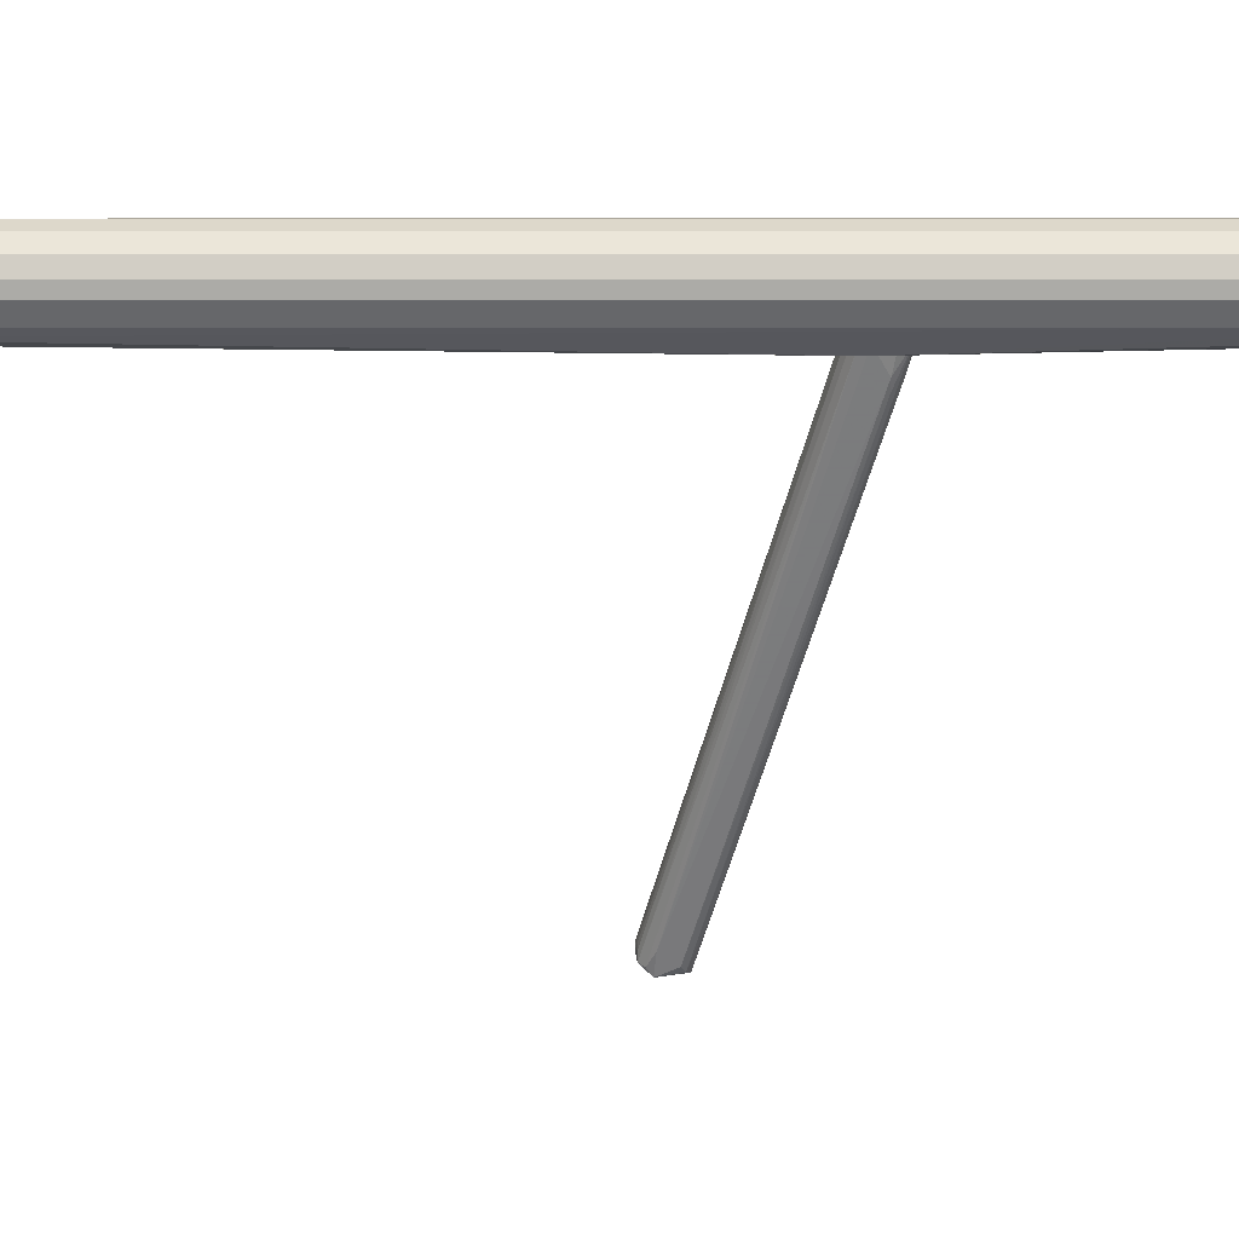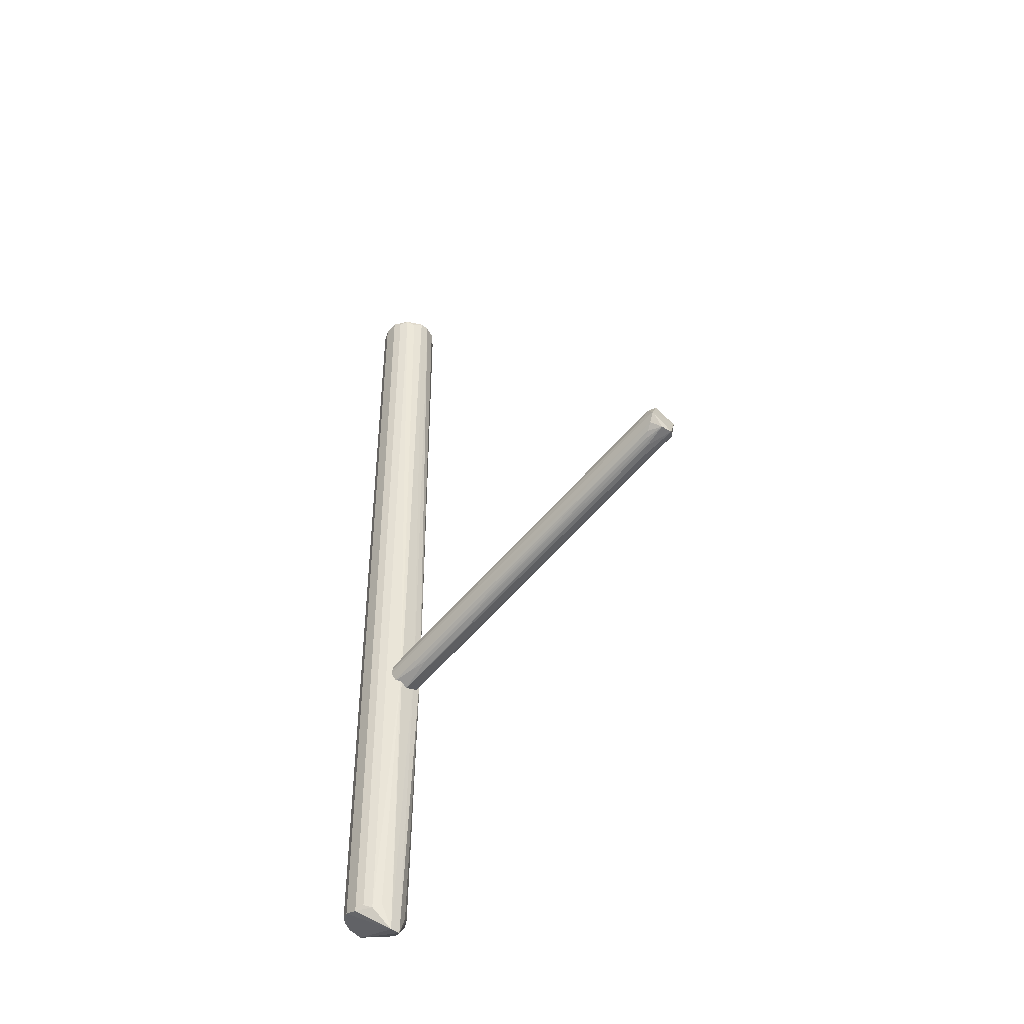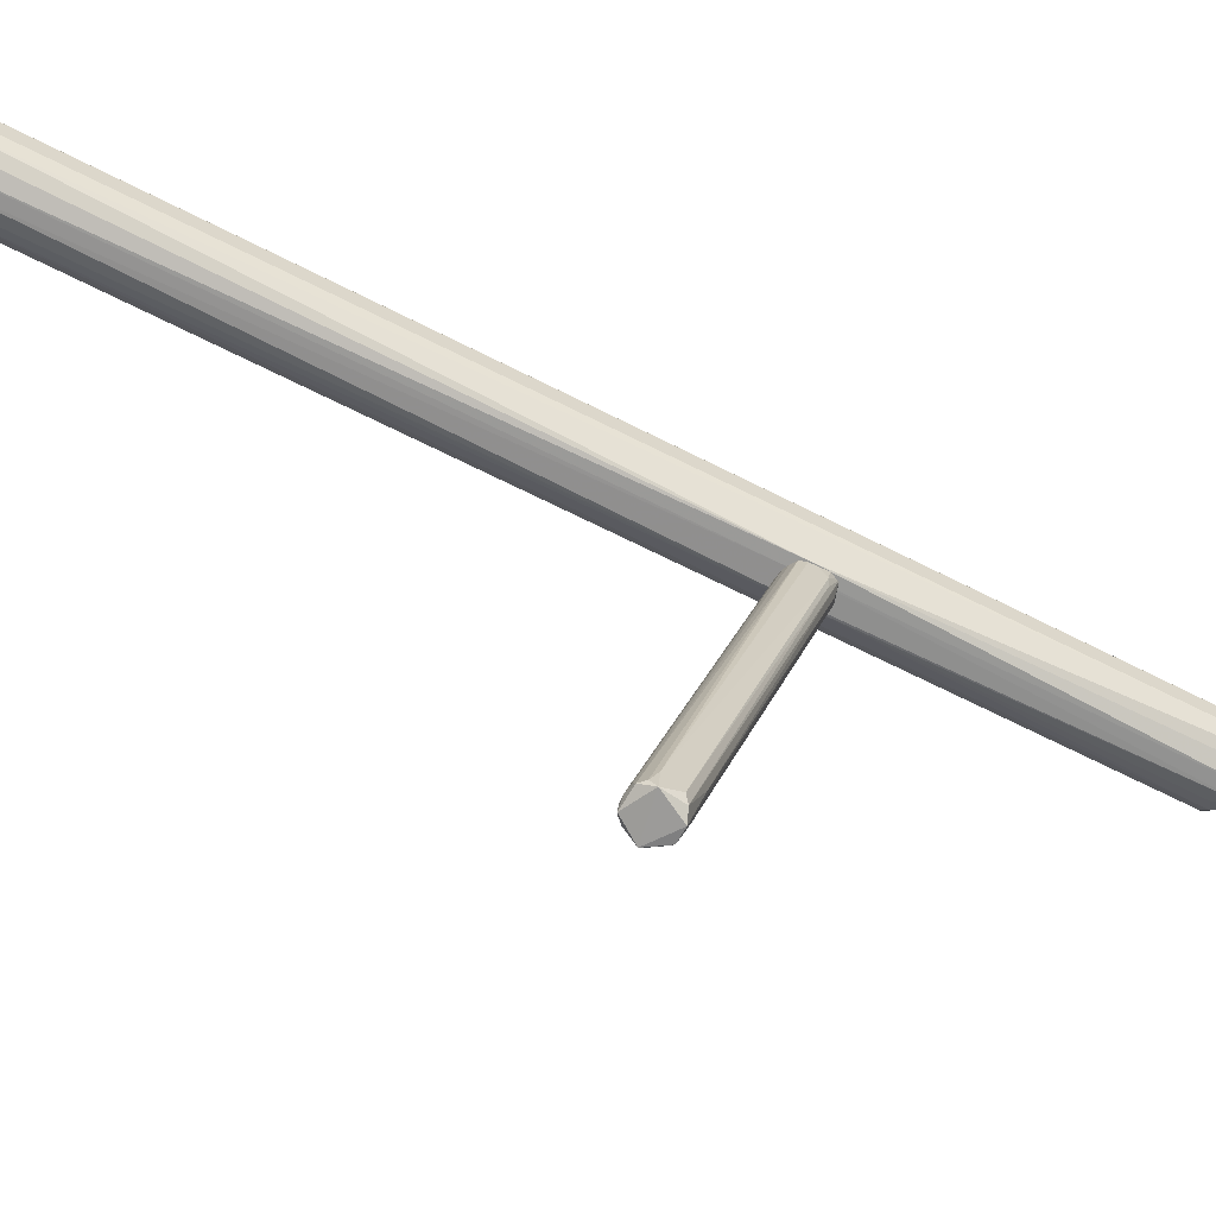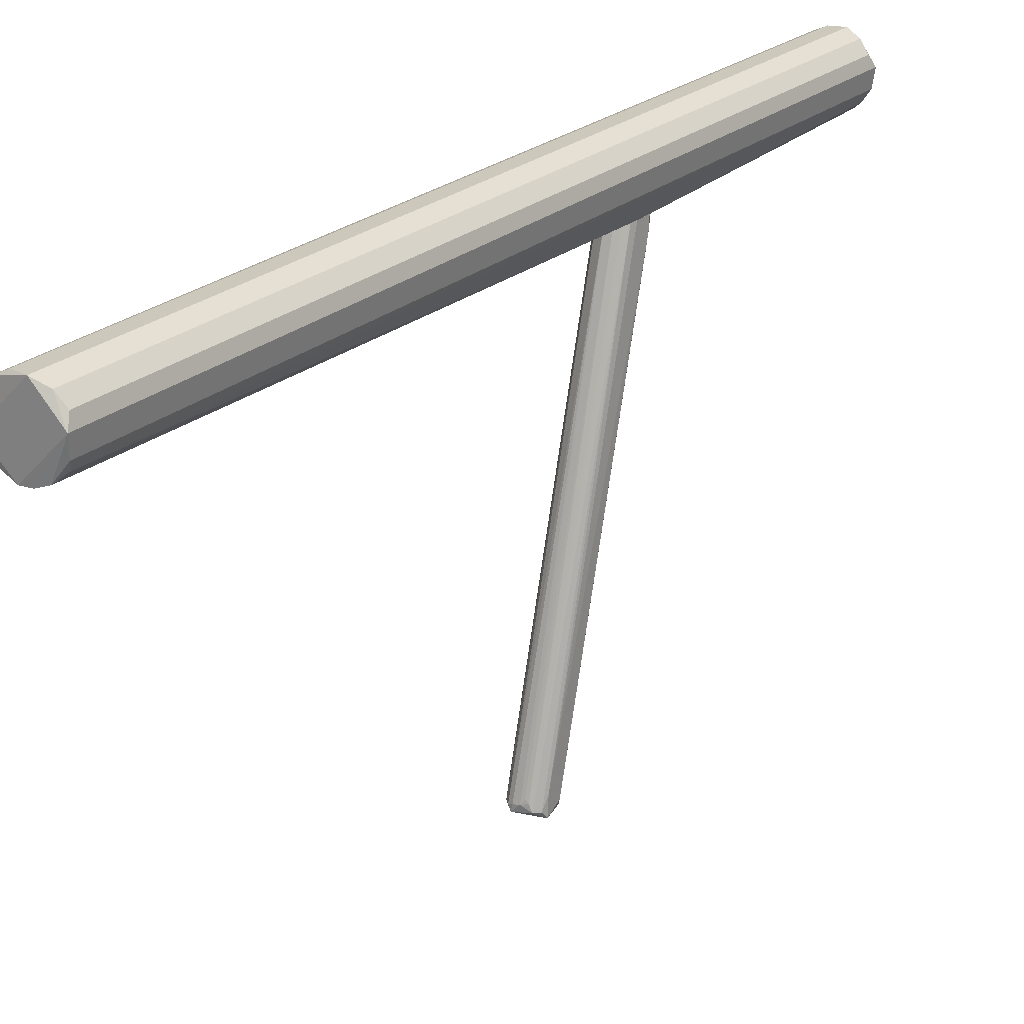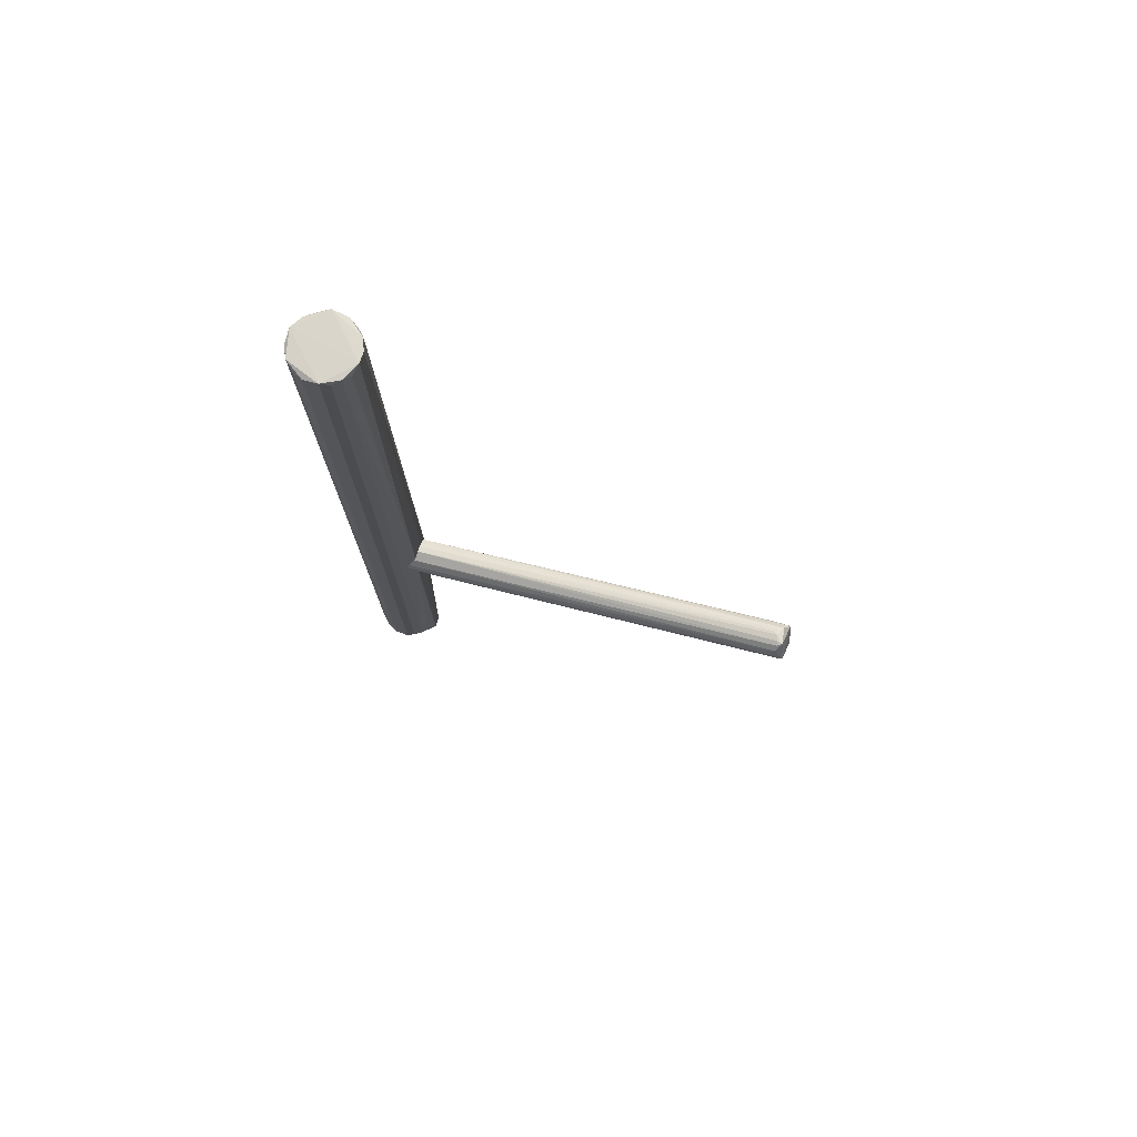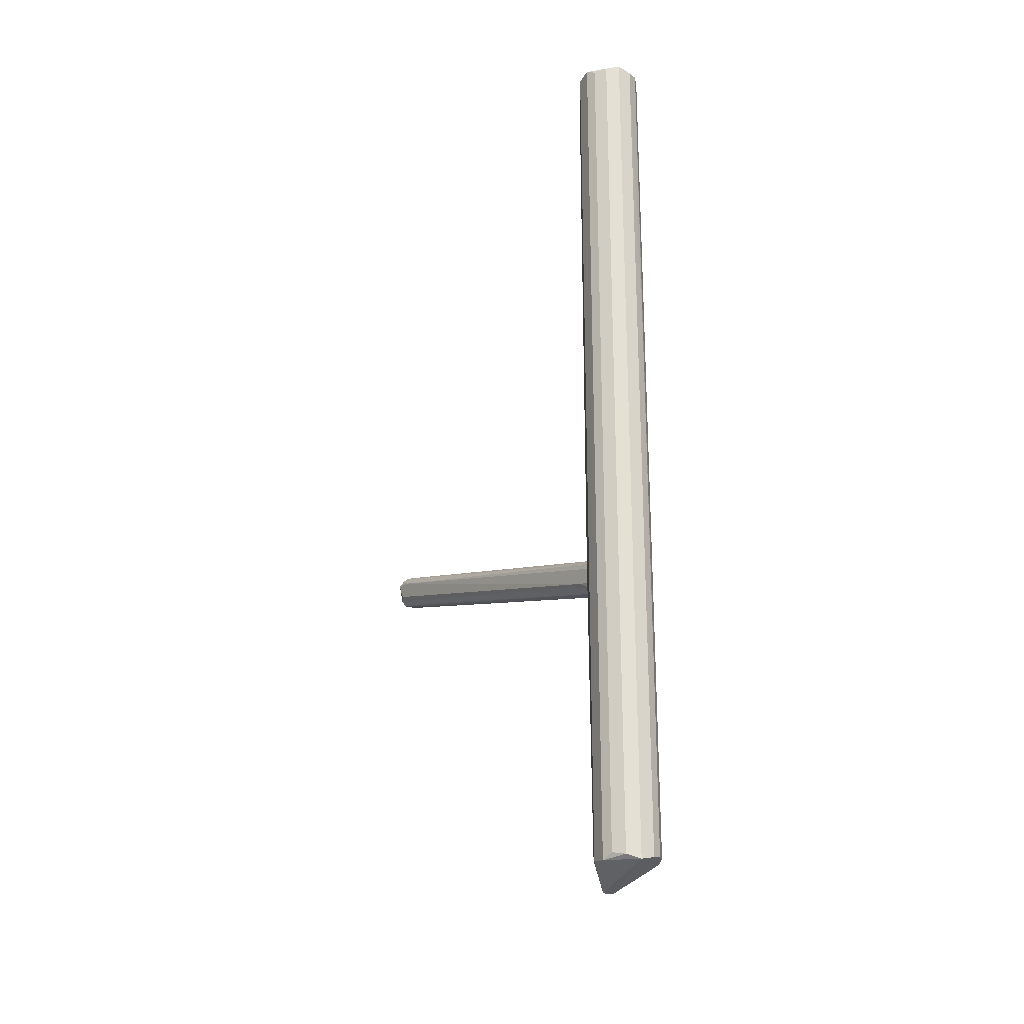
<metadata>
{"format":"obj","ext":"obj","renderer":"f3d","projection":"perspective","resolution":1024,"background":"white","views":[{"elev":32.1,"azim":90.0,"up":"+Y"},{"elev":-42.4,"azim":-43.1,"up":"+Z"},{"elev":-66.3,"azim":62.9,"up":"+Y"},{"elev":22.8,"azim":33.7,"up":"+Y"},{"elev":75.1,"azim":-72.2,"up":"+Z"},{"elev":-23.0,"azim":148.0,"up":"+Z"}]}
</metadata>
<code>
o hull_0
v 0.01509 0.002353 0.4308
v 0.01509 0.002353 0.009884
v 0.003423 -0.01674 0.1584
v 0.003231 0.01493 0.009663
v 0.003231 0.01493 0.431
v 0.01208 -0.009349 0.427
v 0.00809 -0.01296 0.01052
v 0.00809 -0.01296 0.4301
v 0.009429 0.01202 0.01167
v 0.009429 0.01202 0.429
v -0.01071 -0.01089 0.4304
v -0.01071 -0.01089 0.01021
v 0.01433 -0.005298 0.01086
v 0.01433 -0.005298 0.4298
v 0.01147 -0.01009 0.01239
v 0.002525 -0.01507 0.4304
v 0.01351 0.007133 0.01275
v 0.01351 0.007133 0.4279
v 0.002648 -0.0158 -0.000366
v -0.00932 0.0121 0.4304
v -0.0134 -0.007353 0.4289
v -0.0134 -0.007353 0.01177
v -0.008534 0.01267 0.2821
v -0.008534 0.01267 0.0123
v -0.002354 -0.01509 0.4308
v -0.003726 0.01482 0.01118
v -0.003726 0.01482 0.4295
v -0.01482 0.00372 0.4294
v -0.01482 0.00372 0.01126
v 0.007771 -0.01654 0.1548
v -0.004683 -0.01659 0.1576
v -0.005328 -0.01633 0.1456
v -0.01268 0.008527 0.01232
v -0.01268 0.008527 0.4283
v -0.007135 -0.01351 0.01288
v -0.007135 -0.01351 0.4278
v -0.01493 -0.003231 0.009719
v -0.01493 -0.003231 0.4309
v -0.002473 -0.0158 -0.000366
f 27 24 23
f 38 5 20
f 5 38 25
f 6 30 13
f 4 5 9
f 2 4 9
f 25 38 11
f 2 18 1
f 5 25 1
f 13 2 1
f 5 4 27
f 20 5 27
f 39 4 19
f 4 2 19
f 2 13 19
f 30 6 8
f 9 5 10
f 18 9 10
f 1 18 10
f 5 1 10
f 39 29 26
f 4 39 26
f 27 4 26
f 24 27 26
f 29 38 28
f 38 20 28
f 34 29 28
f 20 34 28
f 6 13 14
f 13 1 14
f 8 6 14
f 1 8 14
f 29 39 37
f 38 29 37
f 22 38 37
f 20 24 33
f 29 34 33
f 34 20 33
f 26 29 33
f 24 26 33
f 18 2 17
f 2 9 17
f 9 18 17
f 32 11 12
f 11 22 12
f 37 39 12
f 22 37 12
f 13 30 15
f 19 13 15
f 1 25 16
f 30 8 16
f 8 1 16
f 38 22 21
f 11 38 21
f 22 11 21
f 39 19 3
f 19 30 3
f 30 16 3
f 16 25 3
f 25 11 36
f 11 32 36
f 32 39 31
f 39 3 31
f 3 25 31
f 36 32 31
f 25 36 31
f 30 19 7
f 15 30 7
f 19 15 7
f 39 32 35
f 12 39 35
f 32 12 35
f 24 20 23
f 20 27 23
o hull_1
v 0.00704 -0.02755 0.149
v 0.00704 -0.2039 0.2082
v -0.003937 -0.03487 0.1482
v 0.007276 -0.01344 0.1473
v 0.007276 -0.01344 0.1541
v 0.004844 -0.2039 0.2104
v -0.005524 -0.01425 0.158
v 0.006549 -0.01381 0.157
v 0.004199 -0.01469 0.1589
v -0.005401 -0.02608 0.1468
v 0.002 -0.01515 0.16
v -0.006133 -0.2017 0.1958
v 0.00338 -0.02242 0.1446
v 0.00338 -0.201 0.2104
v -0.007597 -0.1966 0.2053
v -0.007597 -0.2046 0.1987
v 0.001916 -0.1995 0.2104
v 0.006309 -0.2061 0.1973
v -0.007072 -0.01354 0.1451
v 0.001184 -0.1914 0.1907
v 0.004113 -0.1885 0.1907
v -0.003206 -0.2083 0.1958
v -0.003206 -0.2054 0.2112
v -0.00786 -0.0131 0.1548
v -0.001081 -0.01524 0.1607
v 0.002649 -0.209 0.1958
v 0.005721 -0.01417 0.1438
v -0.00467 -0.198 0.1936
v -0.00467 -0.2032 0.2104
v -0.008661 -0.01258 0.1493
v -0.008661 -0.01258 0.1516
v -0.008328 -0.201 0.2038
v -0.008328 -0.2076 0.2031
v -0.001741 -0.1966 0.1921
v -0.001037 -0.01525 0.1418
v 0.007772 -0.02242 0.149
v 0.007772 -0.2068 0.206
v 0.007772 -0.198 0.2053
v 0.007772 -0.2032 0.1987
v 0.000453 -0.2017 0.2112
v -0.006866 -0.2032 0.2082
v -0.002473 -0.2024 0.2112
f 45 48 53
f 79 56 64
f 66 74 58
f 44 70 47
f 64 47 46
f 46 80 68
f 64 46 68
f 55 61 72
f 72 61 65
f 72 65 76
f 78 75 76
f 76 65 57
f 78 76 57
f 70 44 69
f 58 55 69
f 72 70 69
f 55 72 69
f 58 74 49
f 64 56 50
f 47 64 50
f 41 47 45
f 76 41 45
f 47 70 63
f 80 46 63
f 46 47 63
f 70 72 71
f 72 80 71
f 63 70 71
f 59 74 52
f 74 66 52
f 65 59 52
f 55 58 51
f 61 55 51
f 58 49 51
f 44 47 77
f 47 41 77
f 75 44 77
f 41 76 77
f 76 75 77
f 79 64 81
f 64 68 81
f 68 80 62
f 80 72 62
f 72 76 62
f 45 79 62
f 76 45 62
f 79 81 62
f 81 68 62
f 66 57 60
f 57 65 60
f 52 66 60
f 65 52 60
f 74 61 42
f 49 74 42
f 74 59 73
f 61 74 73
f 59 65 73
f 65 61 73
f 75 78 40
f 66 75 40
f 78 57 40
f 57 66 40
f 80 63 54
f 71 80 54
f 63 71 54
f 61 51 67
f 51 49 67
f 42 61 67
f 49 42 67
f 47 50 48
f 45 47 48
f 66 58 43
f 44 75 43
f 75 66 43
f 69 44 43
f 58 69 43
f 56 79 53
f 50 56 53
f 79 45 53
f 48 50 53

</code>
